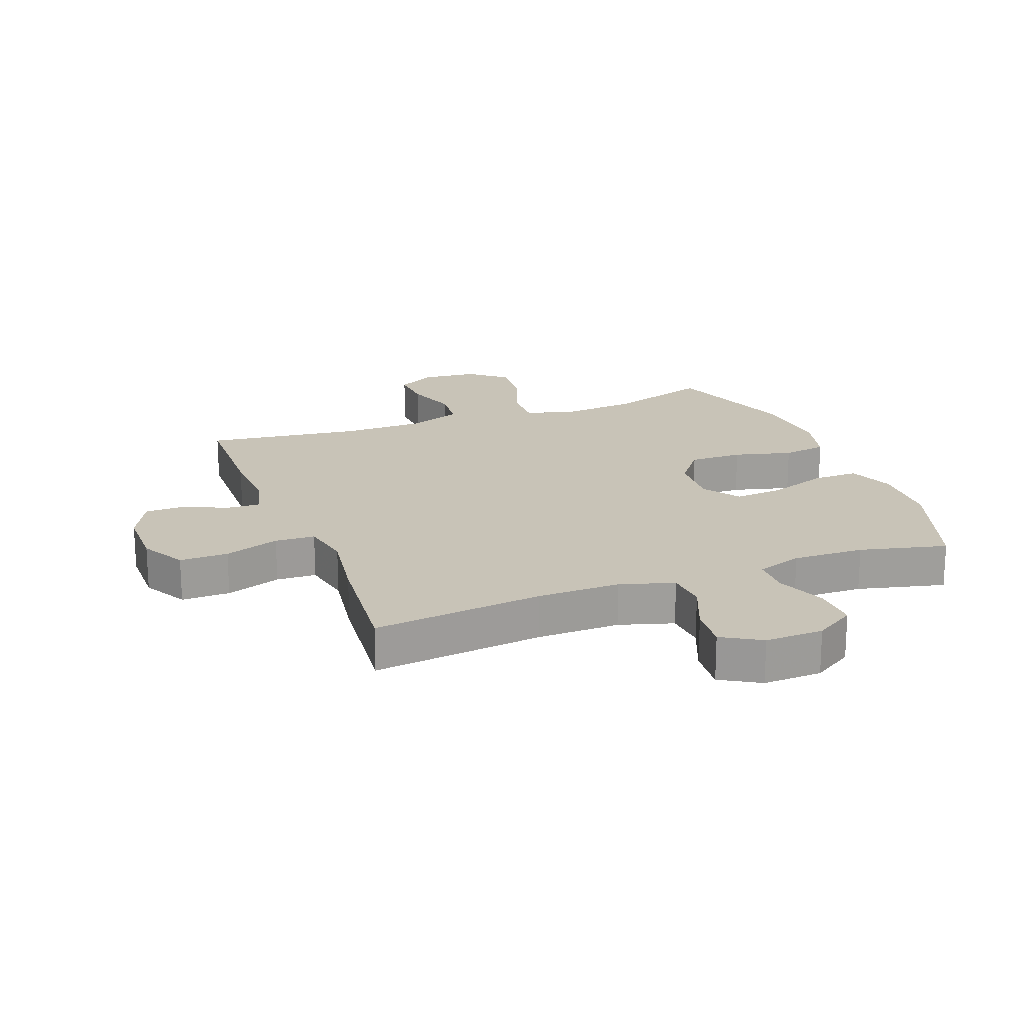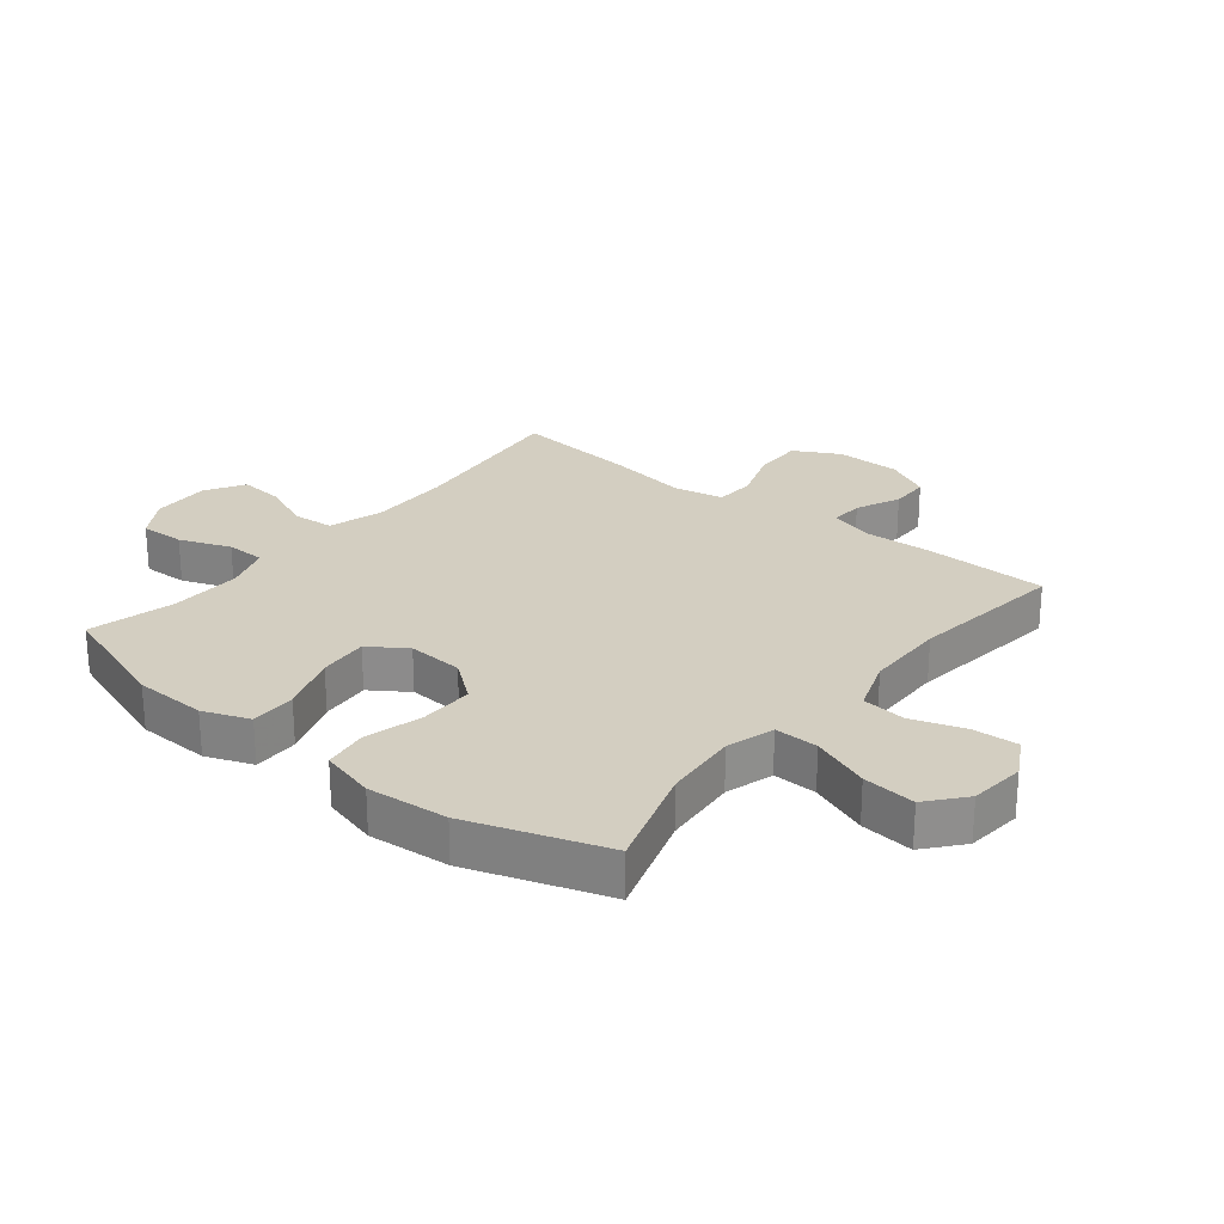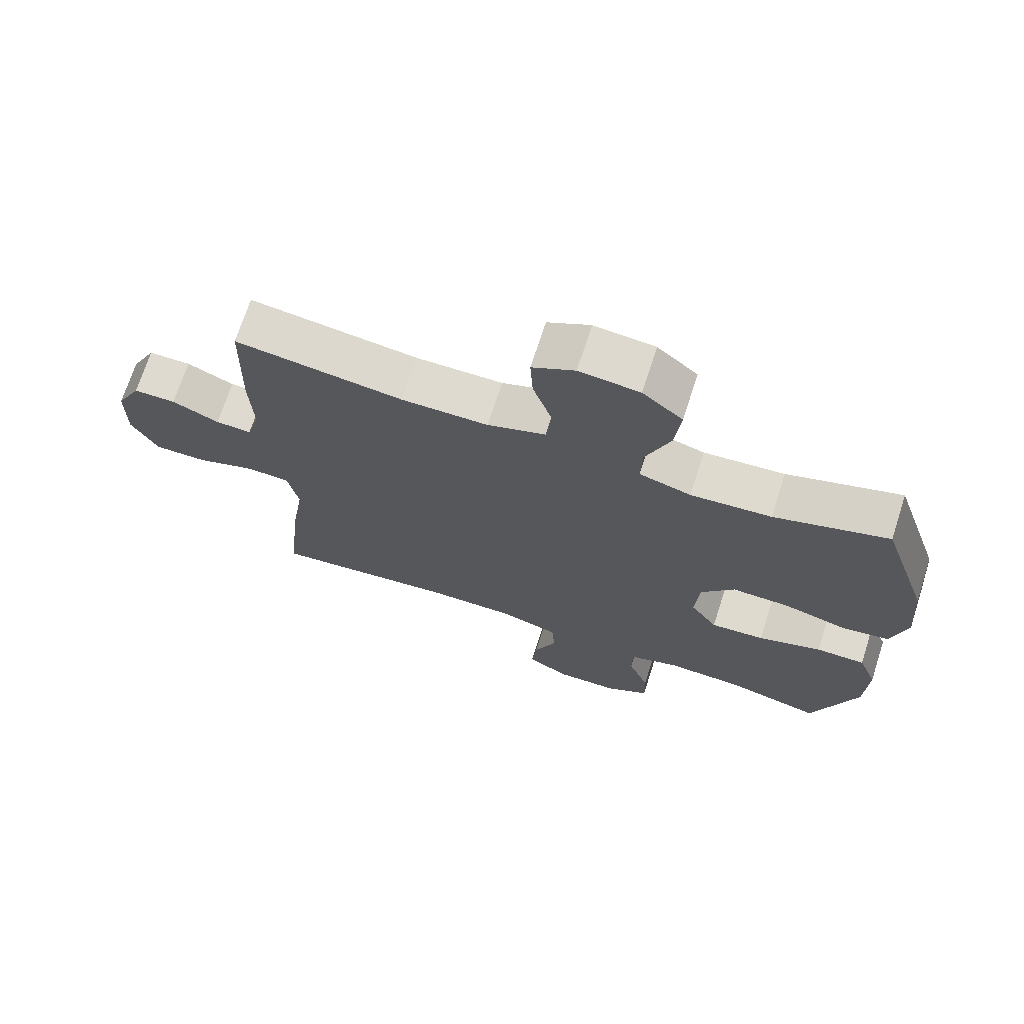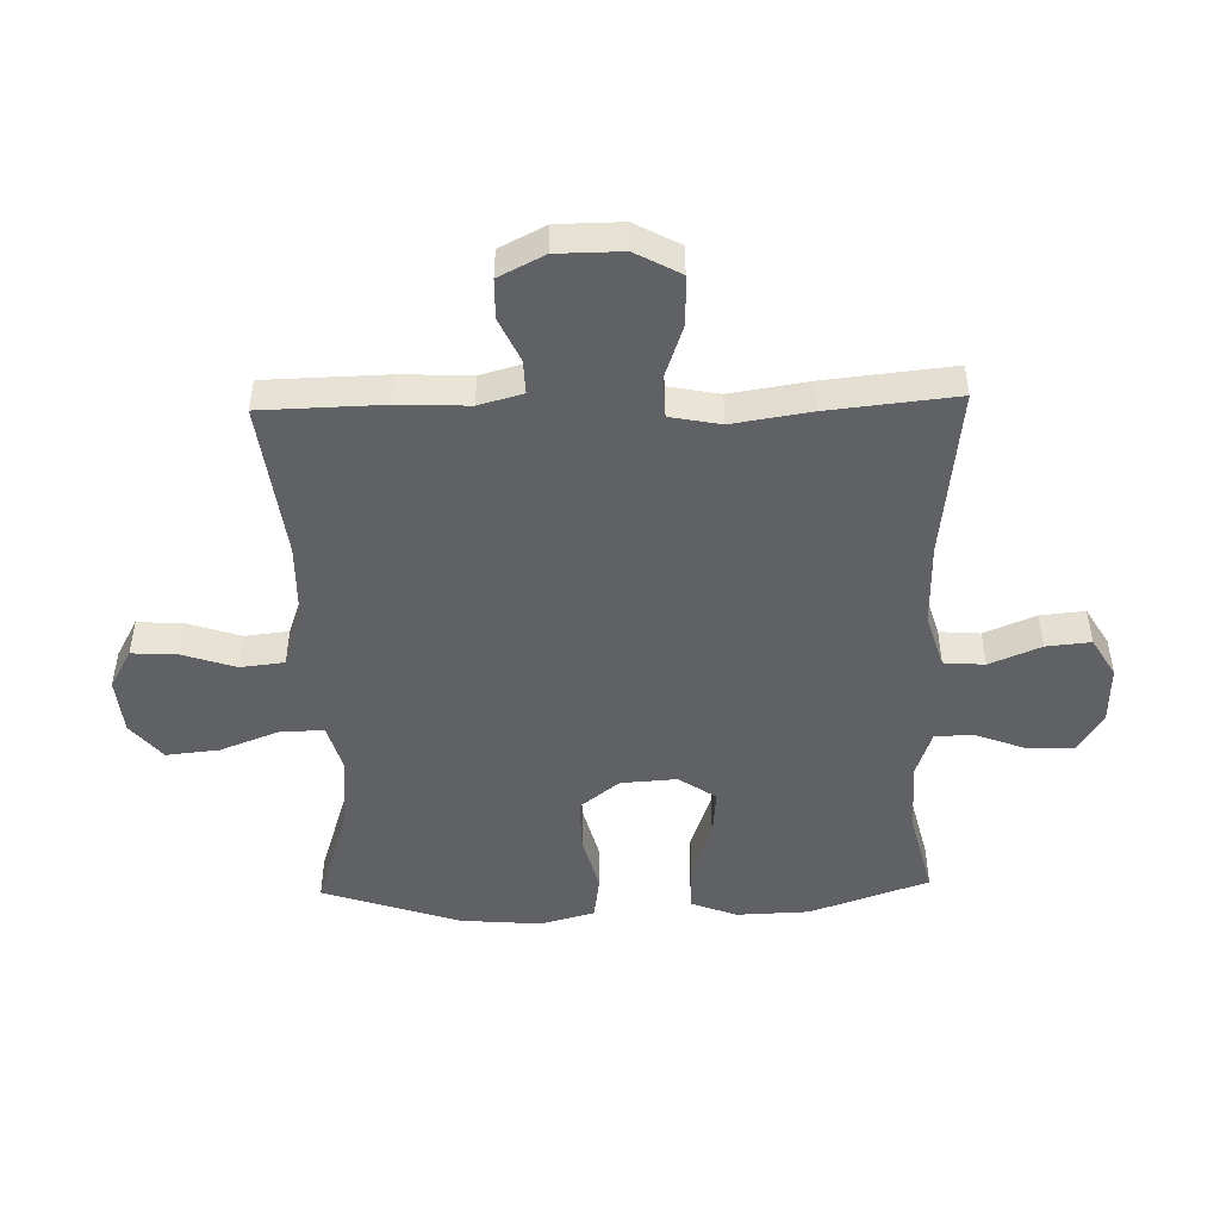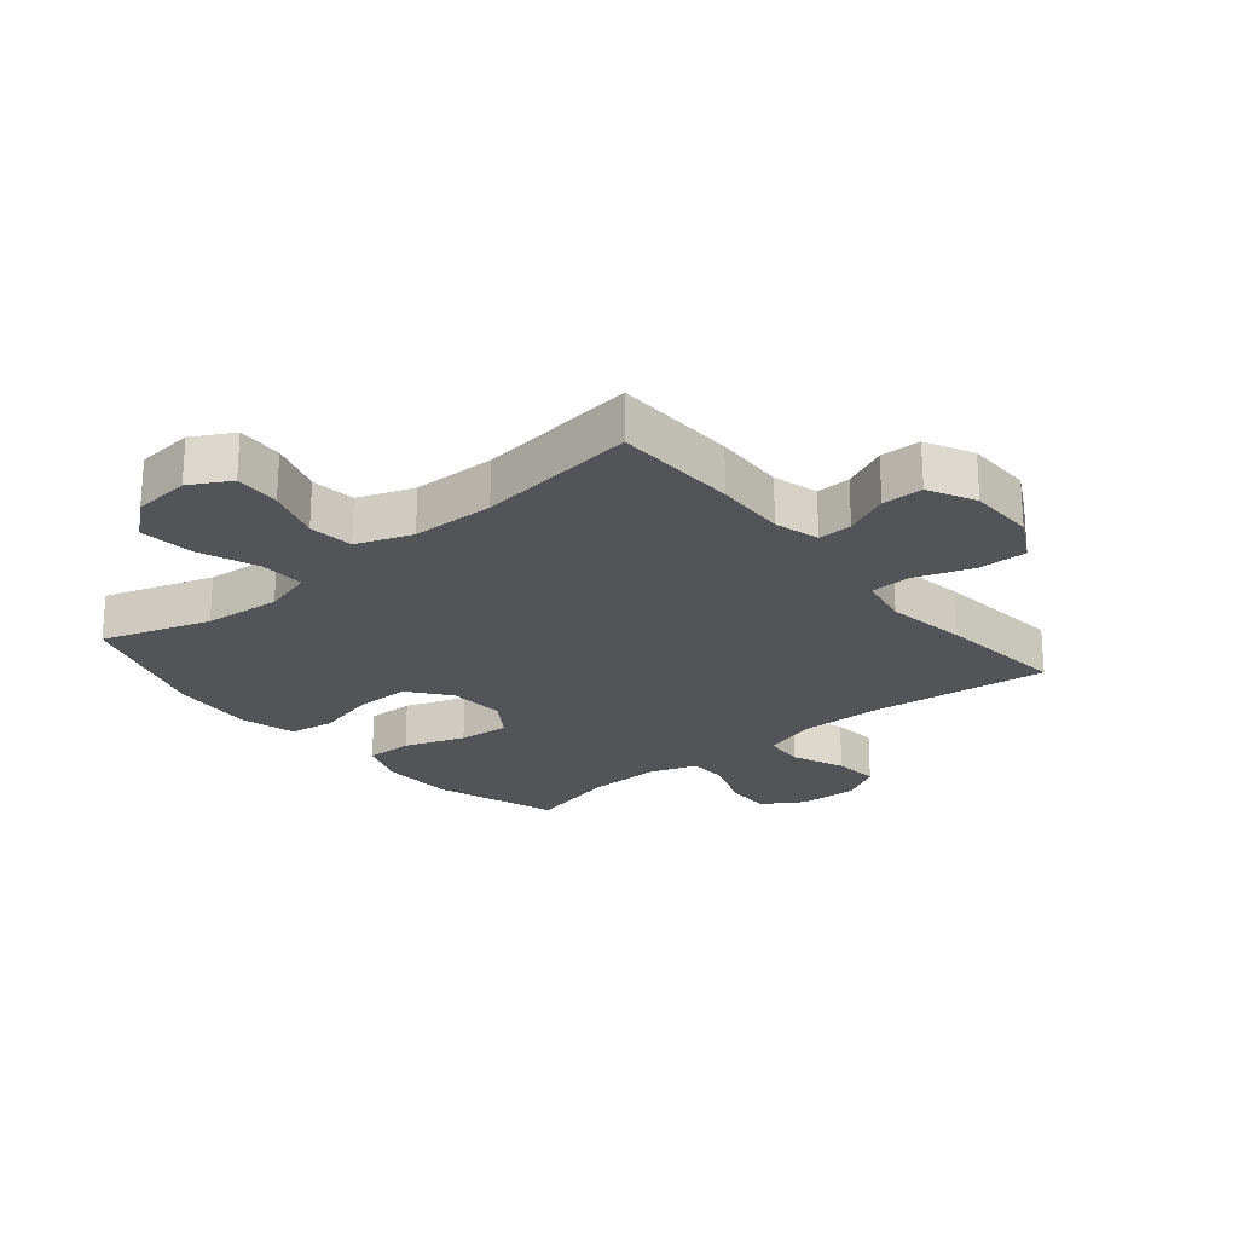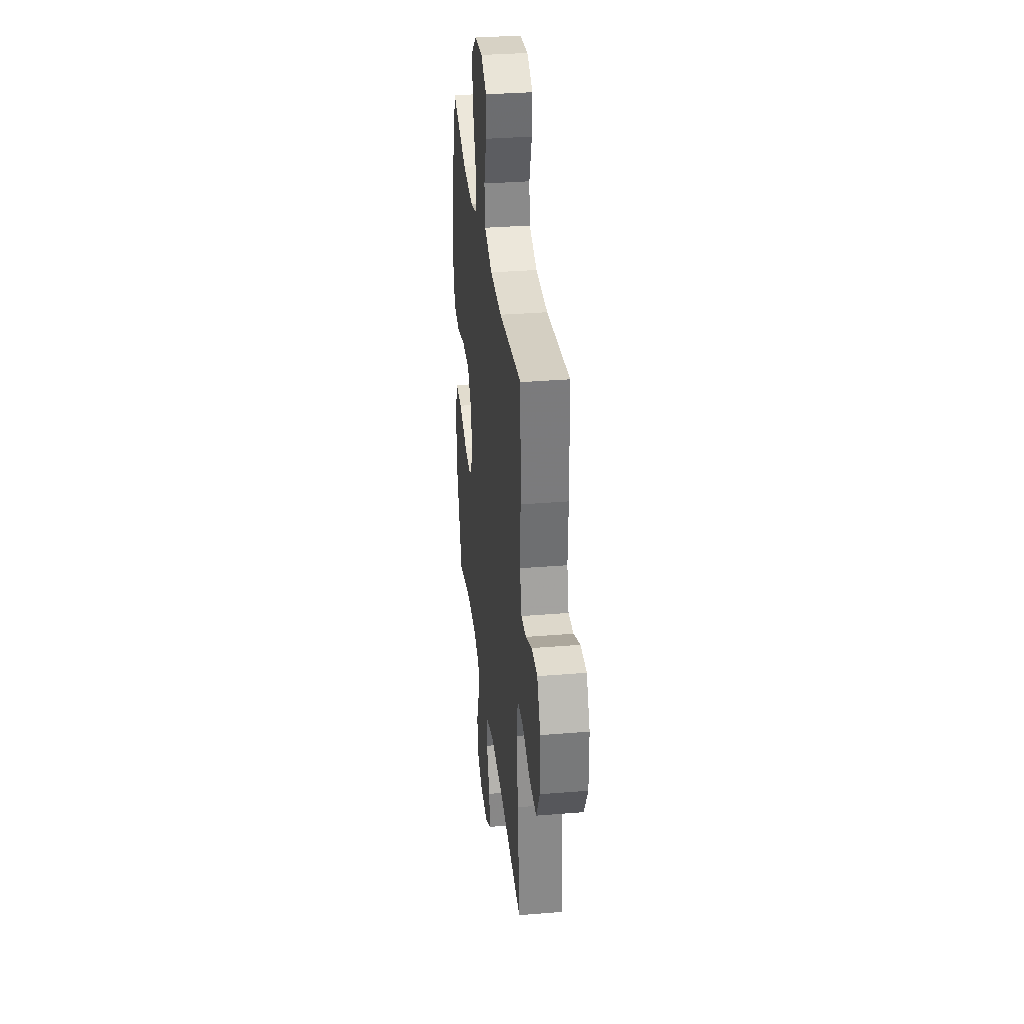
<metadata>
{"format":"obj","ext":"obj","renderer":"f3d","projection":"perspective","resolution":1024,"background":"white","views":[{"elev":19.6,"azim":159.1,"up":"+Y"},{"elev":25.3,"azim":-51.1,"up":"+Y"},{"elev":70.8,"azim":-162.1,"up":"+Z"},{"elev":-48.0,"azim":91.5,"up":"+Y"},{"elev":-23.2,"azim":39.7,"up":"+Y"},{"elev":33.3,"azim":83.6,"up":"+Z"}]}
</metadata>
<code>
v -0.5 0.07 0.5
v -0.327 0.07 0.444
v -0.204 0.07 0.433
v -0.125 0.07 0.456
v -0.127 0.07 0.528
v -0.164 0.07 0.624
v -0.173 0.07 0.711
v -0.112 0.07 0.762
v -0.02 0.07 0.771
v 0.045 0.07 0.735
v 0.041 0.07 0.661
v 0.012 0.07 0.573
v 0.02 0.07 0.501
v 0.109 0.07 0.469
v 0.242 0.07 0.467
v 0.5 0.07 0.5
v 0.505 0.07 0.3
v 0.5 0.07 0.185
v 0.52 0.07 0.113
v 0.575 0.07 0.115
v 0.647 0.07 0.148
v 0.712 0.07 0.147
v 0.75 0.07 0.072
v 0.751 0.07 -0.035
v 0.711 0.07 -0.109
v 0.631 0.07 -0.108
v 0.54 0.07 -0.076
v 0.474 0.07 -0.079
v 0.458 0.07 -0.162
v 0.478 0.07 -0.29
v 0.5 0.07 -0.5
v 0.218 0.07 -0.467
v 0.082 0.07 -0.465
v -0.007 0.07 -0.492
v -0.012 0.07 -0.559
v 0.023 0.07 -0.643
v 0.03 0.07 -0.716
v -0.034 0.07 -0.754
v -0.13 0.07 -0.751
v -0.196 0.07 -0.71
v -0.194 0.07 -0.636
v -0.162 0.07 -0.552
v -0.163 0.07 -0.488
v -0.239 0.07 -0.462
v -0.357 0.07 -0.465
v -0.5 0.07 -0.5
v -0.568 0.07 -0.304
v -0.572 0.07 -0.185
v -0.543 0.07 -0.109
v -0.468 0.07 -0.11
v -0.371 0.07 -0.144
v -0.289 0.07 -0.151
v -0.248 0.07 -0.09
v -0.254 0.07 0.002
v -0.305 0.07 0.067
v -0.393 0.07 0.066
v -0.489 0.07 0.041
v -0.562 0.07 0.052
v -0.586 0.07 0.142
v -0.575 0.07 0.275
v -0.5 0 0.5
v -0.327 0 0.444
v -0.204 0 0.433
v -0.125 0 0.456
v -0.127 0 0.528
v -0.164 0 0.624
v -0.173 0 0.711
v -0.112 0 0.762
v -0.02 0 0.771
v 0.045 0 0.735
v 0.041 0 0.661
v 0.012 0 0.573
v 0.02 0 0.501
v 0.109 0 0.469
v 0.242 0 0.467
v 0.5 0 0.5
v 0.505 0 0.3
v 0.5 0 0.185
v 0.52 0 0.113
v 0.575 0 0.115
v 0.647 0 0.148
v 0.712 0 0.147
v 0.75 0 0.072
v 0.751 0 -0.035
v 0.711 0 -0.109
v 0.631 0 -0.108
v 0.54 0 -0.076
v 0.474 0 -0.079
v 0.458 0 -0.162
v 0.478 0 -0.29
v 0.5 0 -0.5
v 0.218 0 -0.467
v 0.082 0 -0.465
v -0.007 0 -0.492
v -0.012 0 -0.559
v 0.023 0 -0.643
v 0.03 0 -0.716
v -0.034 0 -0.754
v -0.13 0 -0.751
v -0.196 0 -0.71
v -0.194 0 -0.636
v -0.162 0 -0.552
v -0.163 0 -0.488
v -0.239 0 -0.462
v -0.357 0 -0.465
v -0.5 0 -0.5
v -0.568 0 -0.304
v -0.572 0 -0.185
v -0.543 0 -0.109
v -0.468 0 -0.11
v -0.371 0 -0.144
v -0.289 0 -0.151
v -0.248 0 -0.09
v -0.254 0 0.002
v -0.305 0 0.067
v -0.393 0 0.066
v -0.489 0 0.041
v -0.562 0 0.052
v -0.586 0 0.142
v -0.575 0 0.275
f 59 60 1 2
f 56 57 58 59
f 55 56 59 2
f 54 55 2 3
f 53 54 3 4
f 48 49 50 51
f 48 51 52
f 45 46 47 48
f 44 45 48 52
f 43 44 52 53
f 39 40 41 42
f 39 42 43
f 38 39 43
f 35 36 37 38
f 34 35 38 43
f 33 34 43 53
f 29 30 31 32
f 28 29 32 33
f 24 25 26 27
f 24 27 28
f 23 24 28
f 20 21 22 23
f 19 20 23 28
f 18 19 28 33
f 15 16 17 18
f 14 15 18 33
f 9 10 11 12
f 9 12 13
f 8 9 13
f 5 6 7 8
f 4 5 8 13
f 14 33 53
f 4 13 14 53
f 62 61 120 119
f 119 118 117 116
f 62 119 116 115
f 63 62 115 114
f 64 63 114 113
f 111 110 109 108
f 112 111 108
f 108 107 106 105
f 112 108 105 104
f 113 112 104 103
f 102 101 100 99
f 103 102 99
f 103 99 98
f 98 97 96 95
f 103 98 95 94
f 113 103 94 93
f 92 91 90 89
f 93 92 89 88
f 87 86 85 84
f 88 87 84
f 88 84 83
f 83 82 81 80
f 88 83 80 79
f 93 88 79 78
f 78 77 76 75
f 93 78 75 74
f 72 71 70 69
f 73 72 69
f 73 69 68
f 68 67 66 65
f 73 68 65 64
f 113 93 74
f 113 74 73 64
f 1 61 62 2
f 2 62 63 3
f 3 63 64 4
f 4 64 65 5
f 5 65 66 6
f 6 66 67 7
f 7 67 68 8
f 8 68 69 9
f 9 69 70 10
f 10 70 71 11
f 11 71 72 12
f 12 72 73 13
f 13 73 74 14
f 14 74 75 15
f 15 75 76 16
f 16 76 77 17
f 17 77 78 18
f 18 78 79 19
f 19 79 80 20
f 20 80 81 21
f 21 81 82 22
f 22 82 83 23
f 23 83 84 24
f 24 84 85 25
f 25 85 86 26
f 26 86 87 27
f 27 87 88 28
f 28 88 89 29
f 29 89 90 30
f 30 90 91 31
f 31 91 92 32
f 32 92 93 33
f 33 93 94 34
f 34 94 95 35
f 35 95 96 36
f 36 96 97 37
f 37 97 98 38
f 38 98 99 39
f 39 99 100 40
f 40 100 101 41
f 41 101 102 42
f 42 102 103 43
f 43 103 104 44
f 44 104 105 45
f 45 105 106 46
f 46 106 107 47
f 47 107 108 48
f 48 108 109 49
f 49 109 110 50
f 50 110 111 51
f 51 111 112 52
f 52 112 113 53
f 53 113 114 54
f 54 114 115 55
f 55 115 116 56
f 56 116 117 57
f 57 117 118 58
f 58 118 119 59
f 59 119 120 60
f 60 120 61 1

</code>
